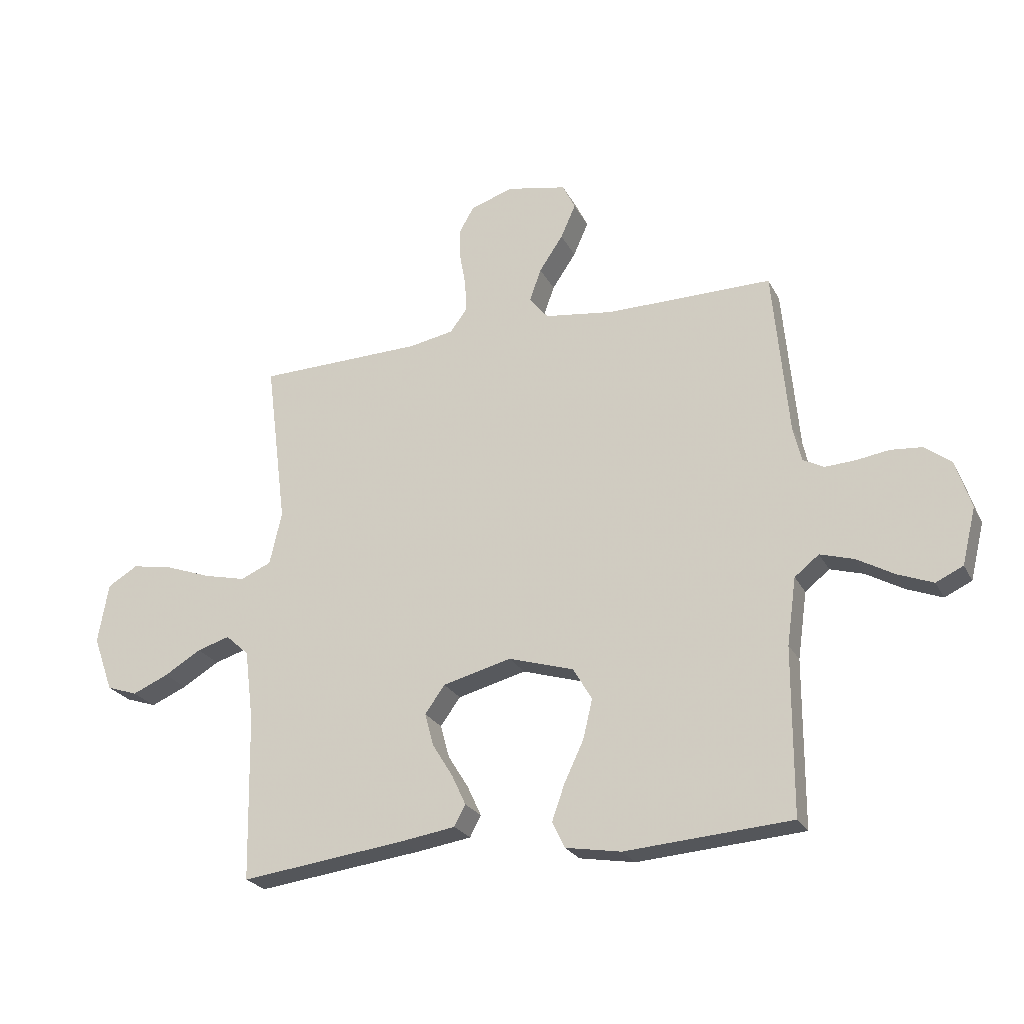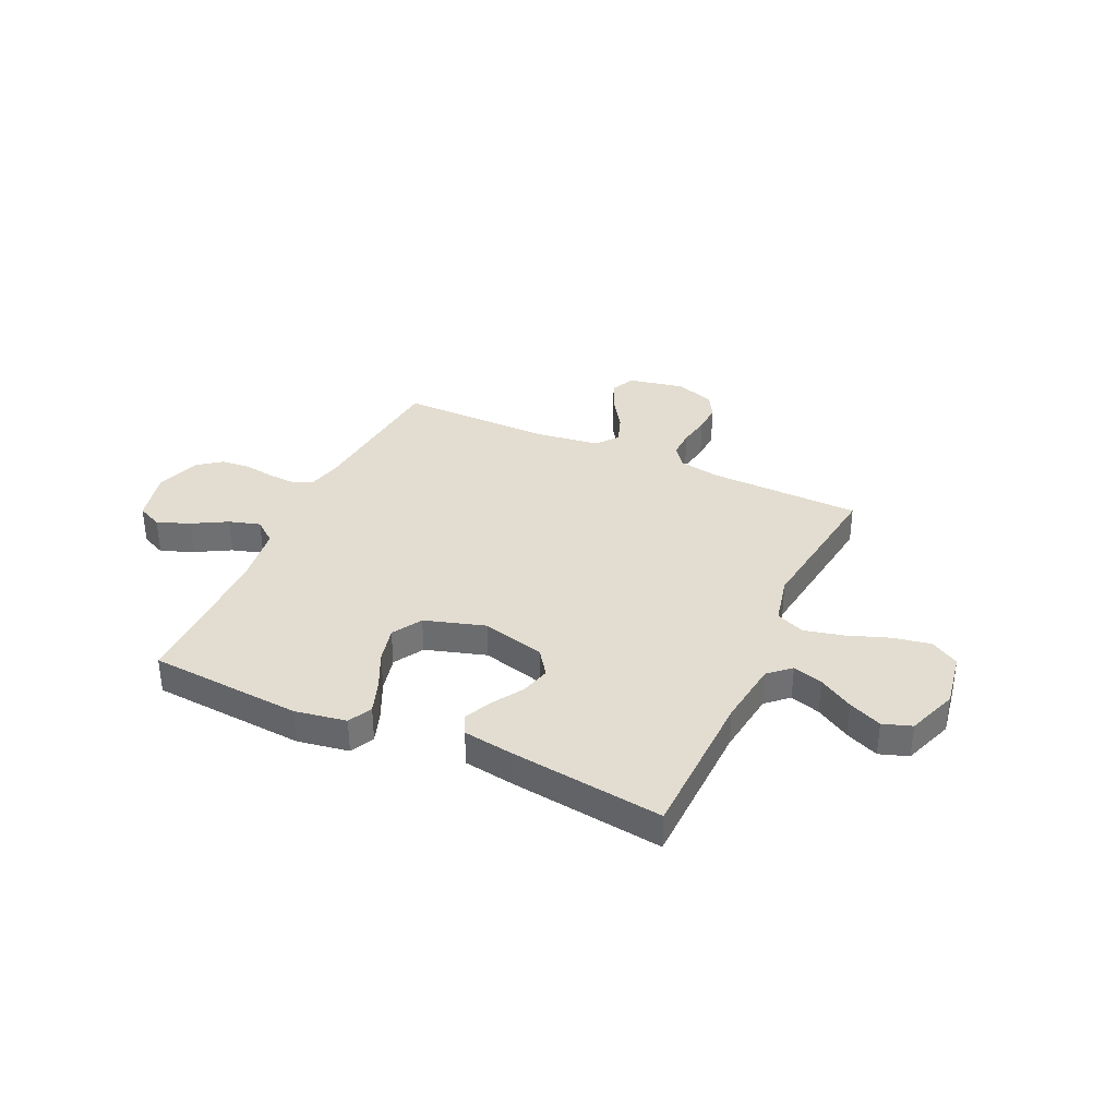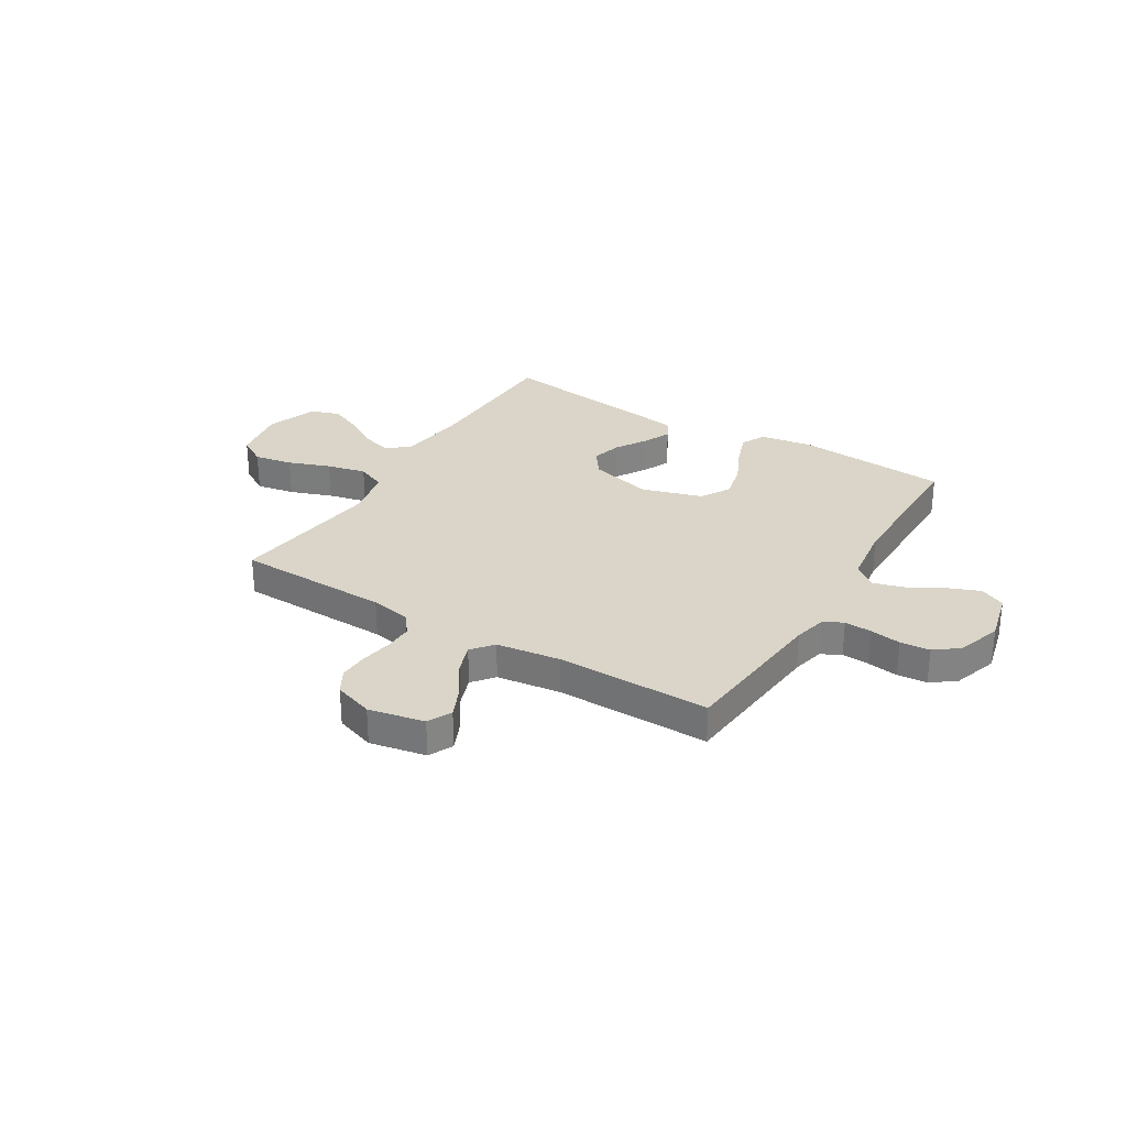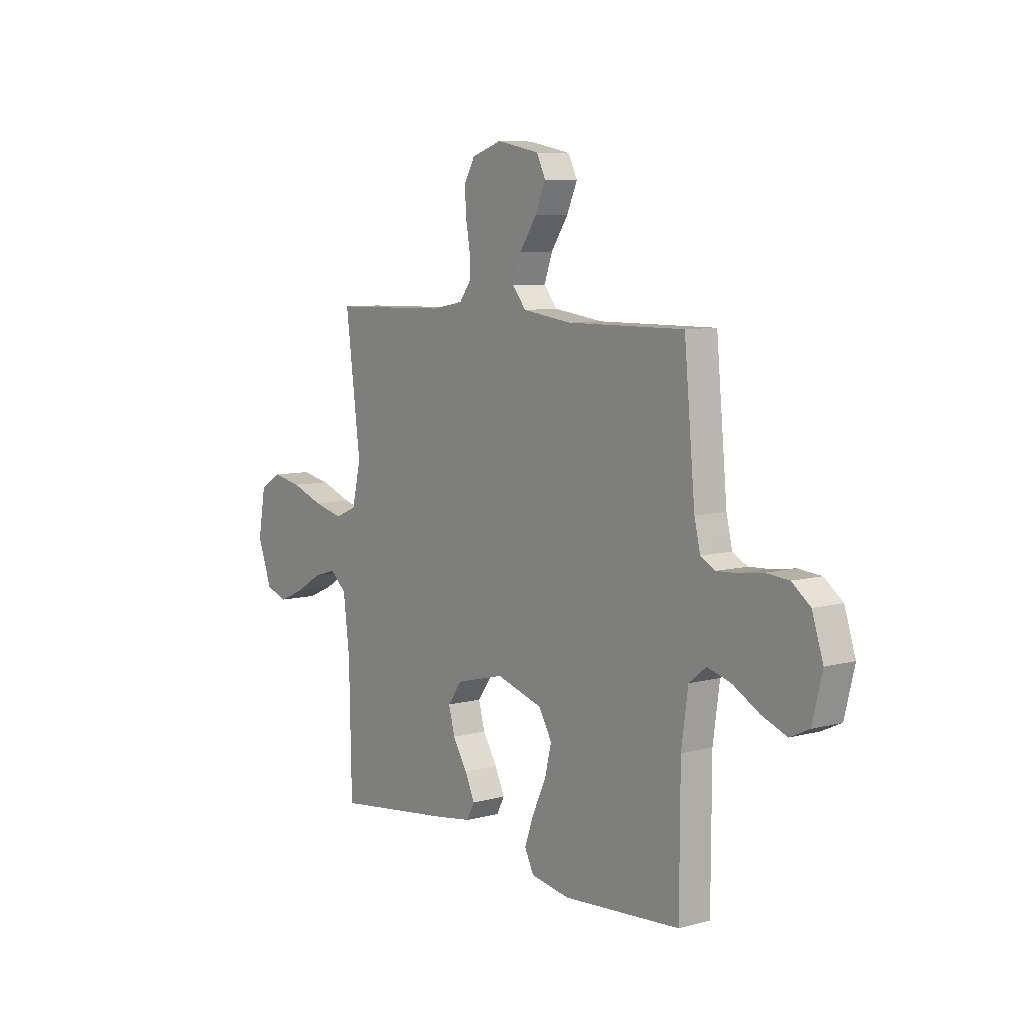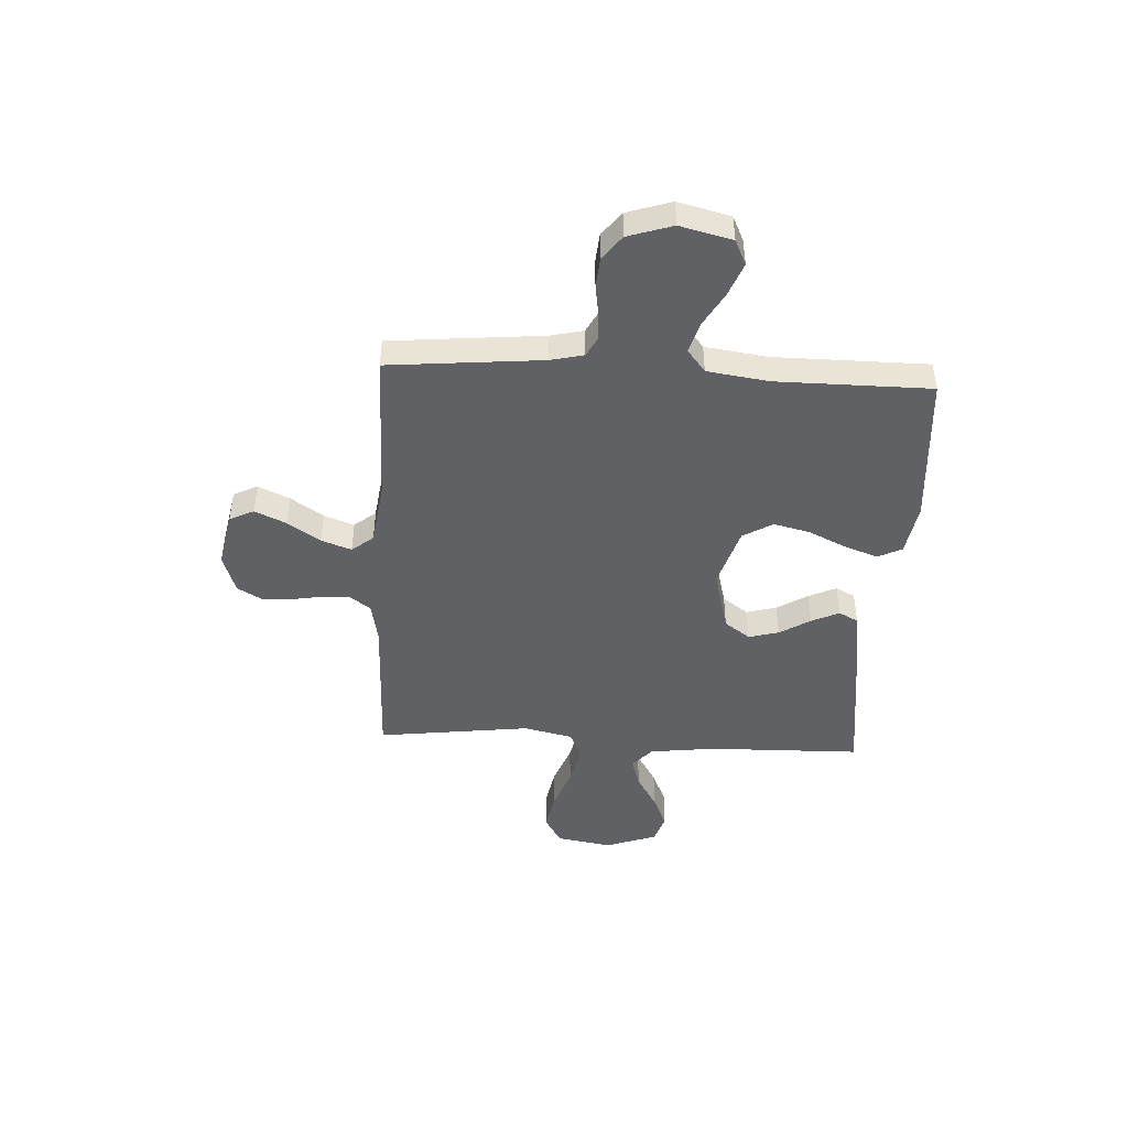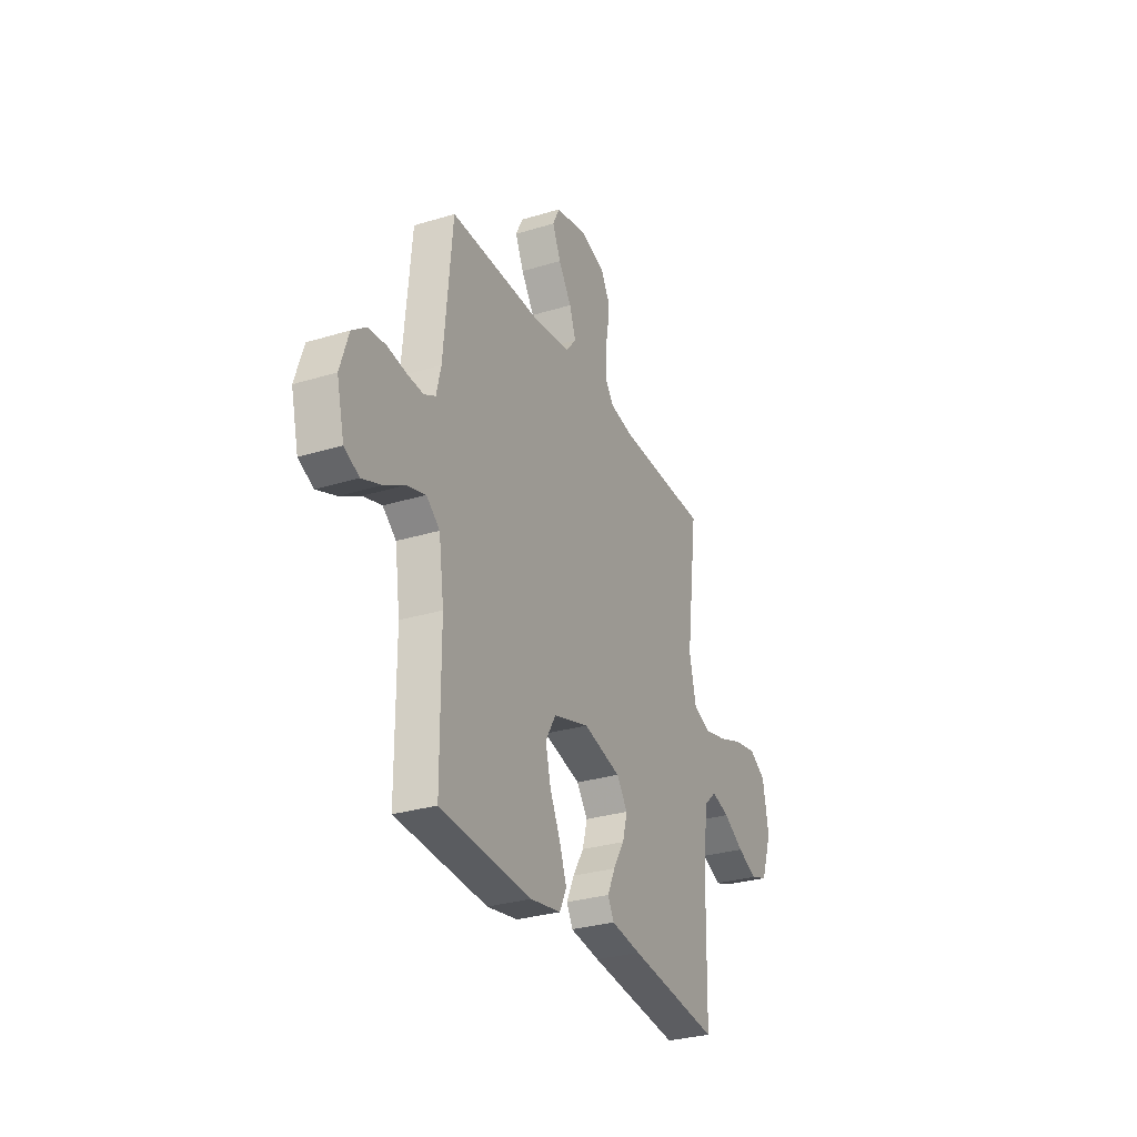
<metadata>
{"format":"obj","ext":"obj","renderer":"f3d","projection":"perspective","resolution":1024,"background":"white","views":[{"elev":-24.2,"azim":21.7,"up":"+Z"},{"elev":35.4,"azim":-155.2,"up":"+Y"},{"elev":29.4,"azim":31.4,"up":"+Y"},{"elev":7.8,"azim":53.0,"up":"+Z"},{"elev":-45.7,"azim":86.9,"up":"+Y"},{"elev":-29.9,"azim":114.1,"up":"+Z"}]}
</metadata>
<code>
v -0.5 0.07 -0.5
v -0.506 0.07 -0.2
v -0.522 0.07 -0.071
v -0.564 0.07 -0.033
v -0.623 0.07 -0.051
v -0.69 0.07 -0.091
v -0.755 0.07 -0.119
v -0.811 0.07 -0.1
v -0.847 0.07 0
v -0.828 0.07 0.109
v -0.773 0.07 0.142
v -0.698 0.07 0.128
v -0.616 0.07 0.098
v -0.54 0.07 0.08
v -0.484 0.07 0.104
v -0.462 0.07 0.2
v -0.5 0.07 0.5
v -0.2 0.07 0.507
v -0.12 0.07 0.522
v -0.09 0.07 0.562
v -0.091 0.07 0.617
v -0.102 0.07 0.679
v -0.104 0.07 0.737
v -0.077 0.07 0.784
v 0 0.07 0.81
v 0.109 0.07 0.788
v 0.132 0.07 0.741
v 0.105 0.07 0.68
v 0.062 0.07 0.616
v 0.041 0.07 0.557
v 0.075 0.07 0.515
v 0.2 0.07 0.498
v 0.5 0.07 0.5
v 0.528 0.07 0.2
v 0.543 0.07 0.136
v 0.581 0.07 0.116
v 0.635 0.07 0.119
v 0.695 0.07 0.128
v 0.753 0.07 0.123
v 0.8 0.07 0.087
v 0.828 0.07 0
v 0.803 0.07 -0.102
v 0.754 0.07 -0.125
v 0.69 0.07 -0.1
v 0.623 0.07 -0.062
v 0.562 0.07 -0.044
v 0.518 0.07 -0.079
v 0.501 0.07 -0.2
v 0.5 0.07 -0.5
v 0.2 0.07 -0.522
v 0.1 0.07 -0.505
v 0.077 0.07 -0.458
v 0.1 0.07 -0.393
v 0.135 0.07 -0.319
v 0.152 0.07 -0.248
v 0.118 0.07 -0.19
v 0 0.07 -0.154
v -0.124 0.07 -0.186
v -0.16 0.07 -0.236
v -0.144 0.07 -0.295
v -0.107 0.07 -0.355
v -0.082 0.07 -0.409
v -0.102 0.07 -0.447
v -0.2 0.07 -0.462
v -0.5 0 -0.5
v -0.506 0 -0.2
v -0.522 0 -0.071
v -0.564 0 -0.033
v -0.623 0 -0.051
v -0.69 0 -0.091
v -0.755 0 -0.119
v -0.811 0 -0.1
v -0.847 0 0
v -0.828 0 0.109
v -0.773 0 0.142
v -0.698 0 0.128
v -0.616 0 0.098
v -0.54 0 0.08
v -0.484 0 0.104
v -0.462 0 0.2
v -0.5 0 0.5
v -0.2 0 0.507
v -0.12 0 0.522
v -0.09 0 0.562
v -0.091 0 0.617
v -0.102 0 0.679
v -0.104 0 0.737
v -0.077 0 0.784
v 0 0 0.81
v 0.109 0 0.788
v 0.132 0 0.741
v 0.105 0 0.68
v 0.062 0 0.616
v 0.041 0 0.557
v 0.075 0 0.515
v 0.2 0 0.498
v 0.5 0 0.5
v 0.528 0 0.2
v 0.543 0 0.136
v 0.581 0 0.116
v 0.635 0 0.119
v 0.695 0 0.128
v 0.753 0 0.123
v 0.8 0 0.087
v 0.828 0 0
v 0.803 0 -0.102
v 0.754 0 -0.125
v 0.69 0 -0.1
v 0.623 0 -0.062
v 0.562 0 -0.044
v 0.518 0 -0.079
v 0.501 0 -0.2
v 0.5 0 -0.5
v 0.2 0 -0.522
v 0.1 0 -0.505
v 0.077 0 -0.458
v 0.1 0 -0.393
v 0.135 0 -0.319
v 0.152 0 -0.248
v 0.118 0 -0.19
v 0 0 -0.154
v -0.124 0 -0.186
v -0.16 0 -0.236
v -0.144 0 -0.295
v -0.107 0 -0.355
v -0.082 0 -0.409
v -0.102 0 -0.447
v -0.2 0 -0.462
f 64 1 2
f 63 64 2
f 62 63 2
f 61 62 2
f 60 61 2
f 59 60 2 3
f 58 59 3 4
f 57 58 4
f 52 53 54
f 51 52 54
f 50 51 54
f 49 50 54
f 48 49 54
f 47 48 54 55
f 46 47 55 56
f 43 44 45
f 42 43 45
f 41 42 45
f 40 41 45
f 39 40 45
f 38 39 45
f 37 38 45
f 36 37 45 46
f 46 56 57
f 36 46 57
f 35 36 57
f 32 33 34
f 35 57 4
f 34 35 4
f 32 34 4
f 31 32 4
f 27 28 29
f 26 27 29
f 25 26 29
f 24 25 29
f 23 24 29
f 22 23 29
f 21 22 29
f 20 21 29 30
f 16 17 18
f 15 16 18 19
f 11 12 13
f 10 11 13
f 9 10 13
f 8 9 13
f 7 8 13
f 6 7 13
f 5 6 13
f 5 13 14
f 4 5 14 15
f 19 20 30 31
f 4 15 19 31
f 66 65 128
f 66 128 127
f 66 127 126
f 66 126 125
f 66 125 124
f 67 66 124 123
f 68 67 123 122
f 68 122 121
f 118 117 116
f 118 116 115
f 118 115 114
f 118 114 113
f 118 113 112
f 119 118 112 111
f 120 119 111 110
f 109 108 107
f 109 107 106
f 109 106 105
f 109 105 104
f 109 104 103
f 109 103 102
f 109 102 101
f 110 109 101 100
f 121 120 110
f 121 110 100
f 121 100 99
f 98 97 96
f 68 121 99
f 68 99 98
f 68 98 96
f 68 96 95
f 93 92 91
f 93 91 90
f 93 90 89
f 93 89 88
f 93 88 87
f 93 87 86
f 93 86 85
f 94 93 85 84
f 82 81 80
f 83 82 80 79
f 77 76 75
f 77 75 74
f 77 74 73
f 77 73 72
f 77 72 71
f 77 71 70
f 77 70 69
f 78 77 69
f 79 78 69 68
f 95 94 84 83
f 95 83 79 68
f 1 65 66 2
f 2 66 67 3
f 3 67 68 4
f 4 68 69 5
f 5 69 70 6
f 6 70 71 7
f 7 71 72 8
f 8 72 73 9
f 9 73 74 10
f 10 74 75 11
f 11 75 76 12
f 12 76 77 13
f 13 77 78 14
f 14 78 79 15
f 15 79 80 16
f 16 80 81 17
f 17 81 82 18
f 18 82 83 19
f 19 83 84 20
f 20 84 85 21
f 21 85 86 22
f 22 86 87 23
f 23 87 88 24
f 24 88 89 25
f 25 89 90 26
f 26 90 91 27
f 27 91 92 28
f 28 92 93 29
f 29 93 94 30
f 30 94 95 31
f 31 95 96 32
f 32 96 97 33
f 33 97 98 34
f 34 98 99 35
f 35 99 100 36
f 36 100 101 37
f 37 101 102 38
f 38 102 103 39
f 39 103 104 40
f 40 104 105 41
f 41 105 106 42
f 42 106 107 43
f 43 107 108 44
f 44 108 109 45
f 45 109 110 46
f 46 110 111 47
f 47 111 112 48
f 48 112 113 49
f 49 113 114 50
f 50 114 115 51
f 51 115 116 52
f 52 116 117 53
f 53 117 118 54
f 54 118 119 55
f 55 119 120 56
f 56 120 121 57
f 57 121 122 58
f 58 122 123 59
f 59 123 124 60
f 60 124 125 61
f 61 125 126 62
f 62 126 127 63
f 63 127 128 64
f 64 128 65 1

</code>
